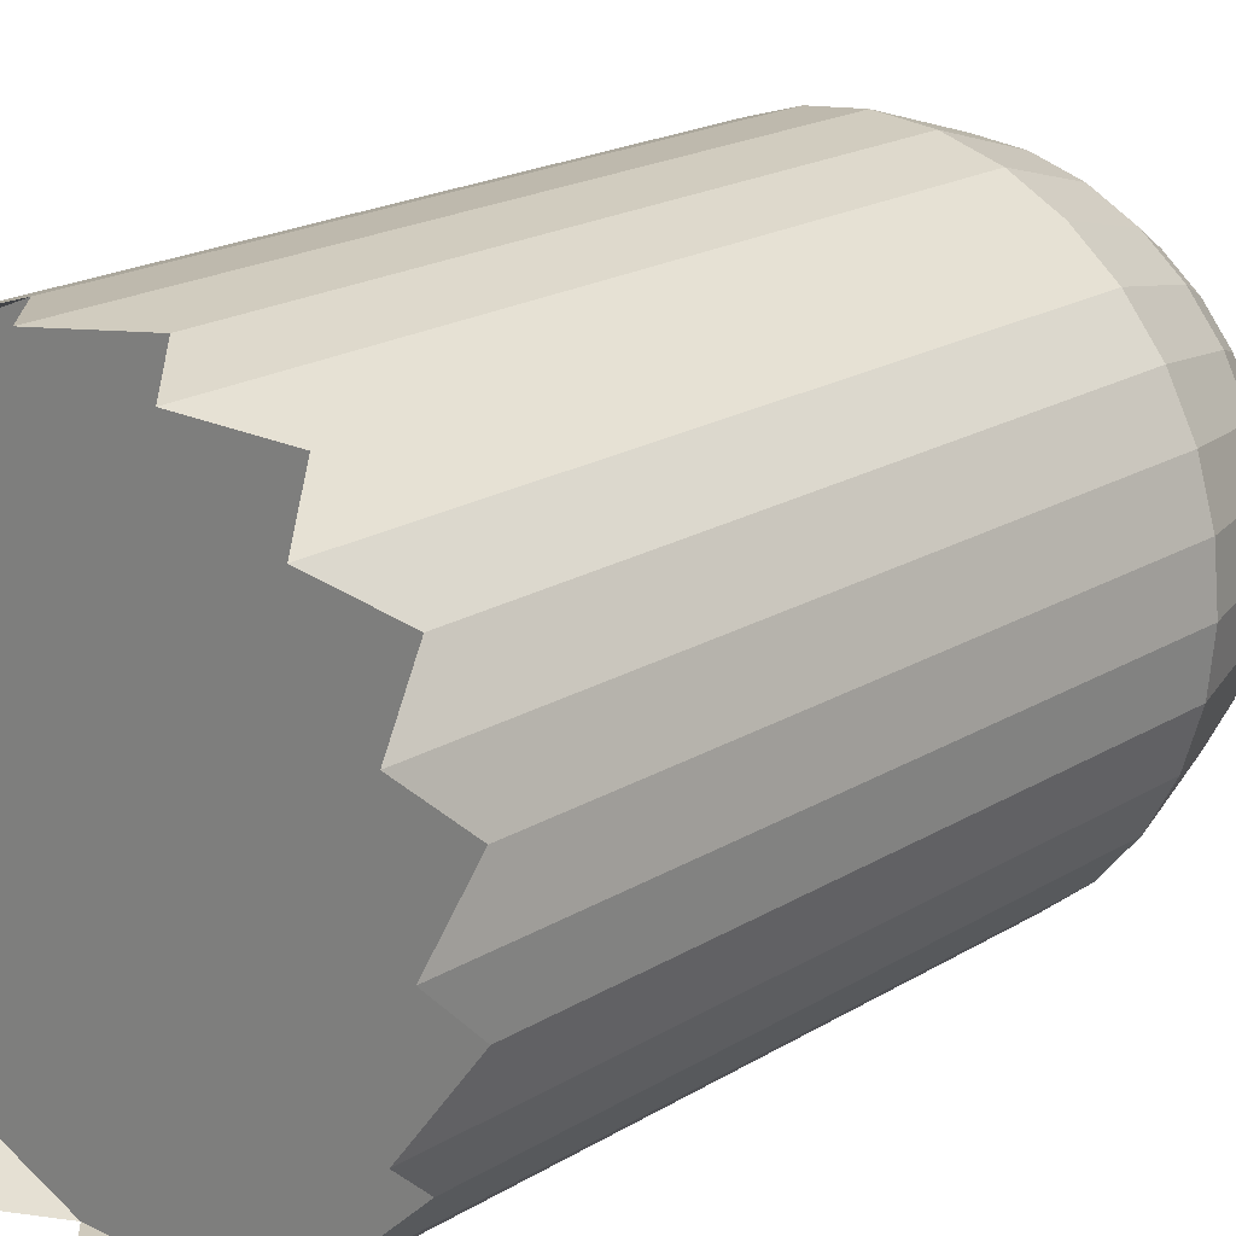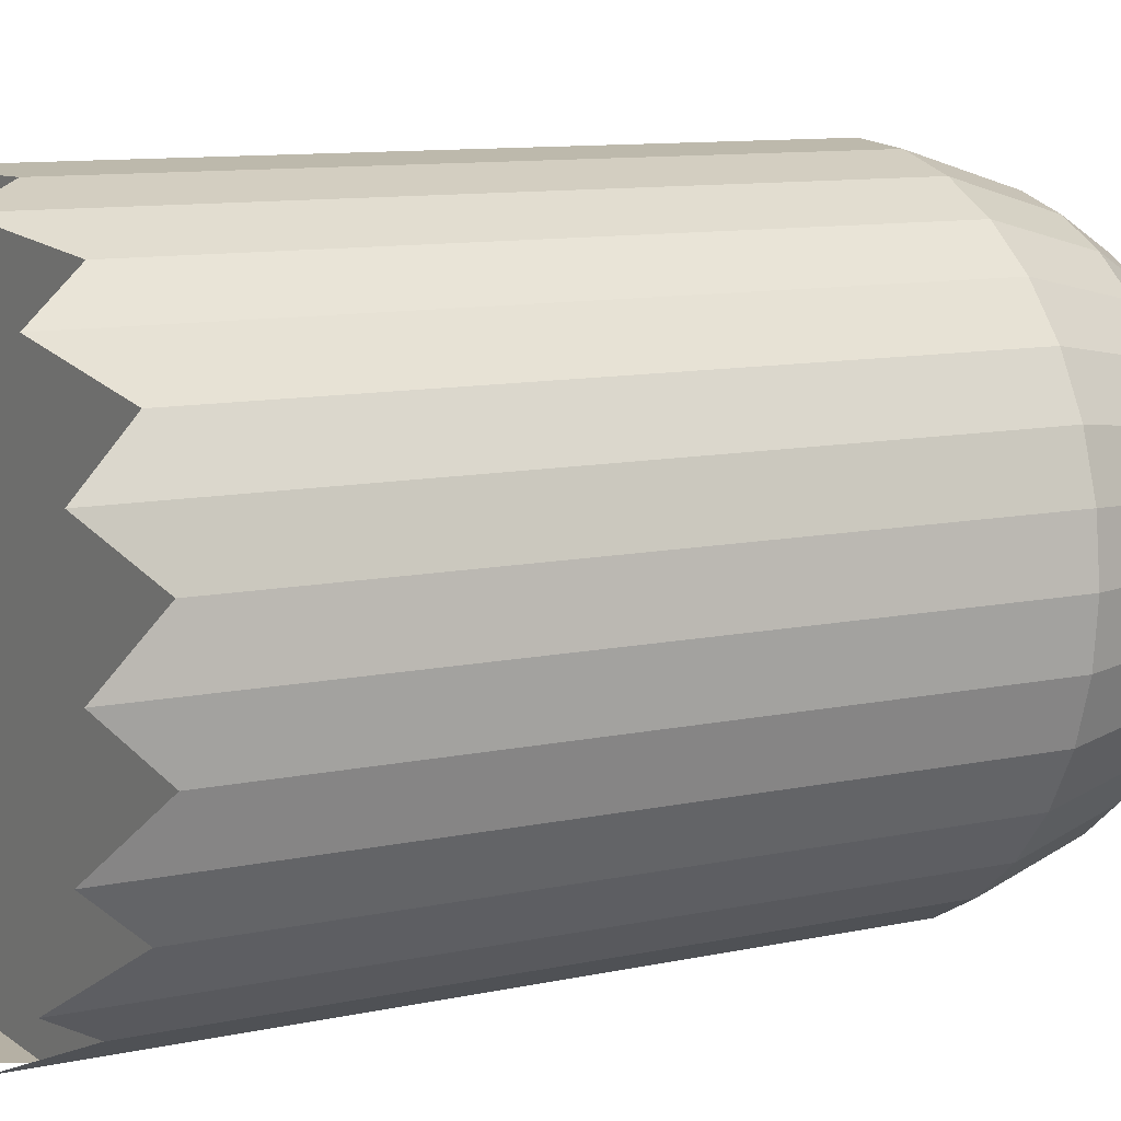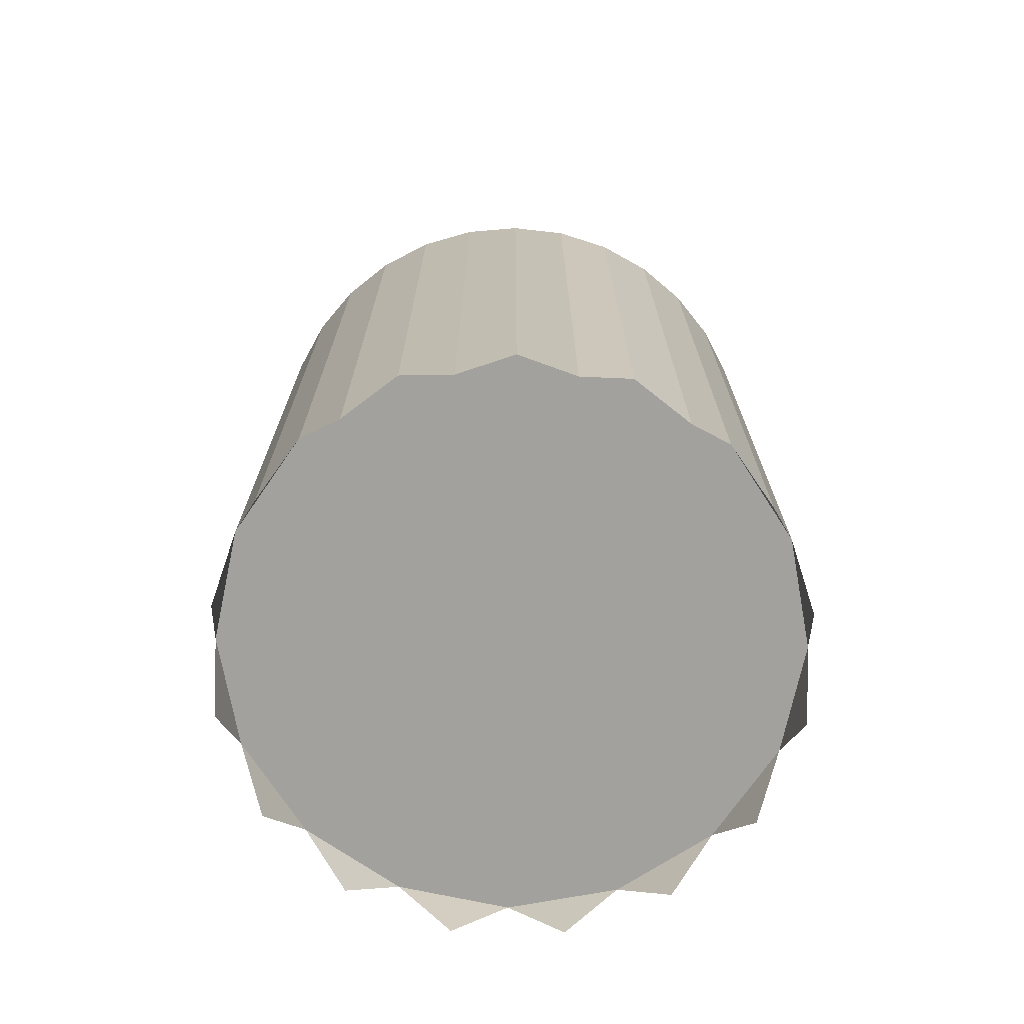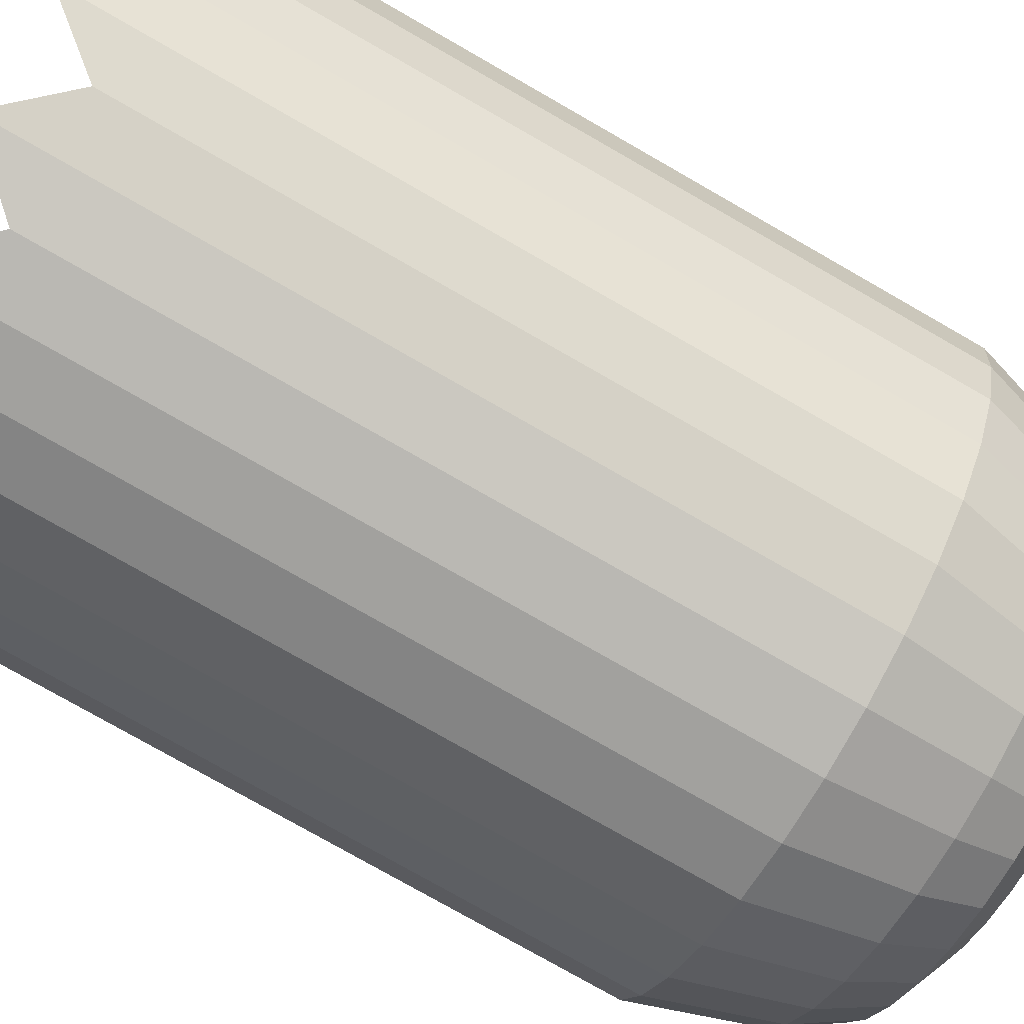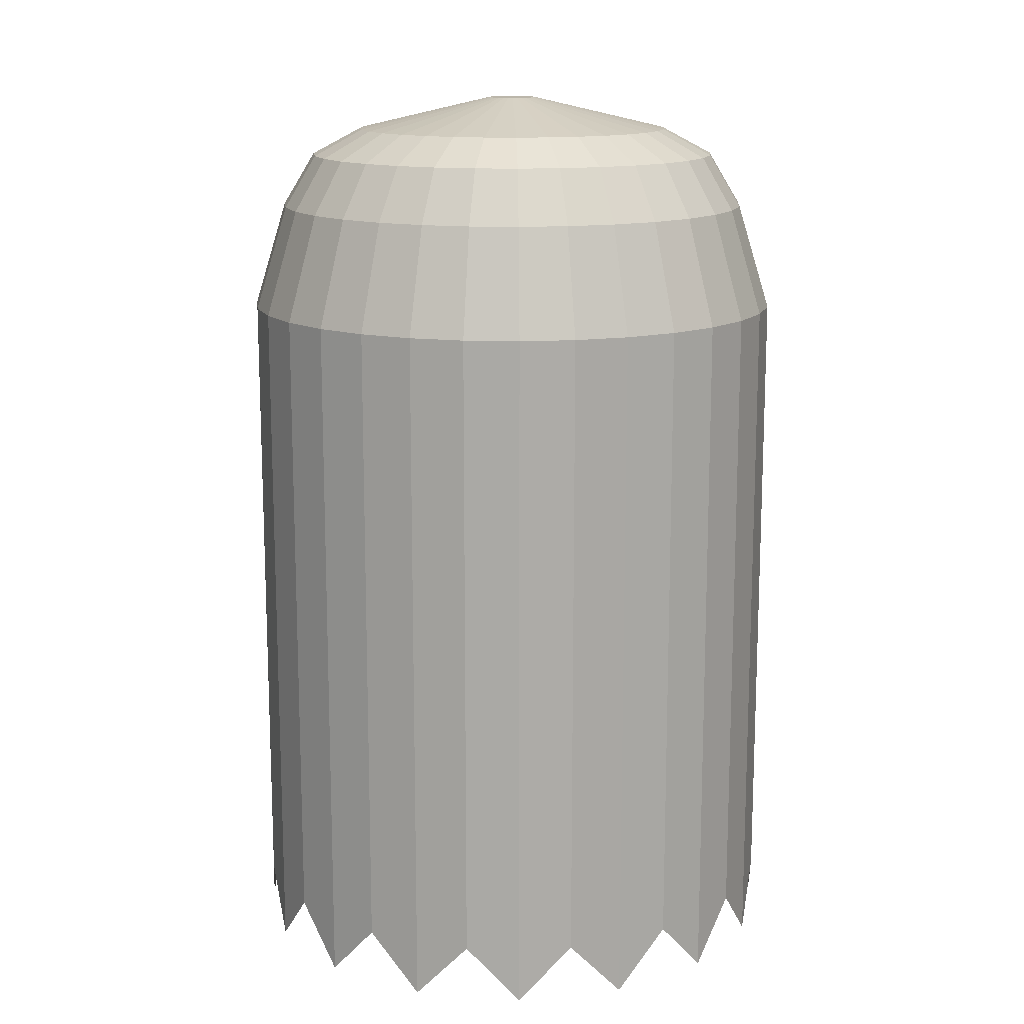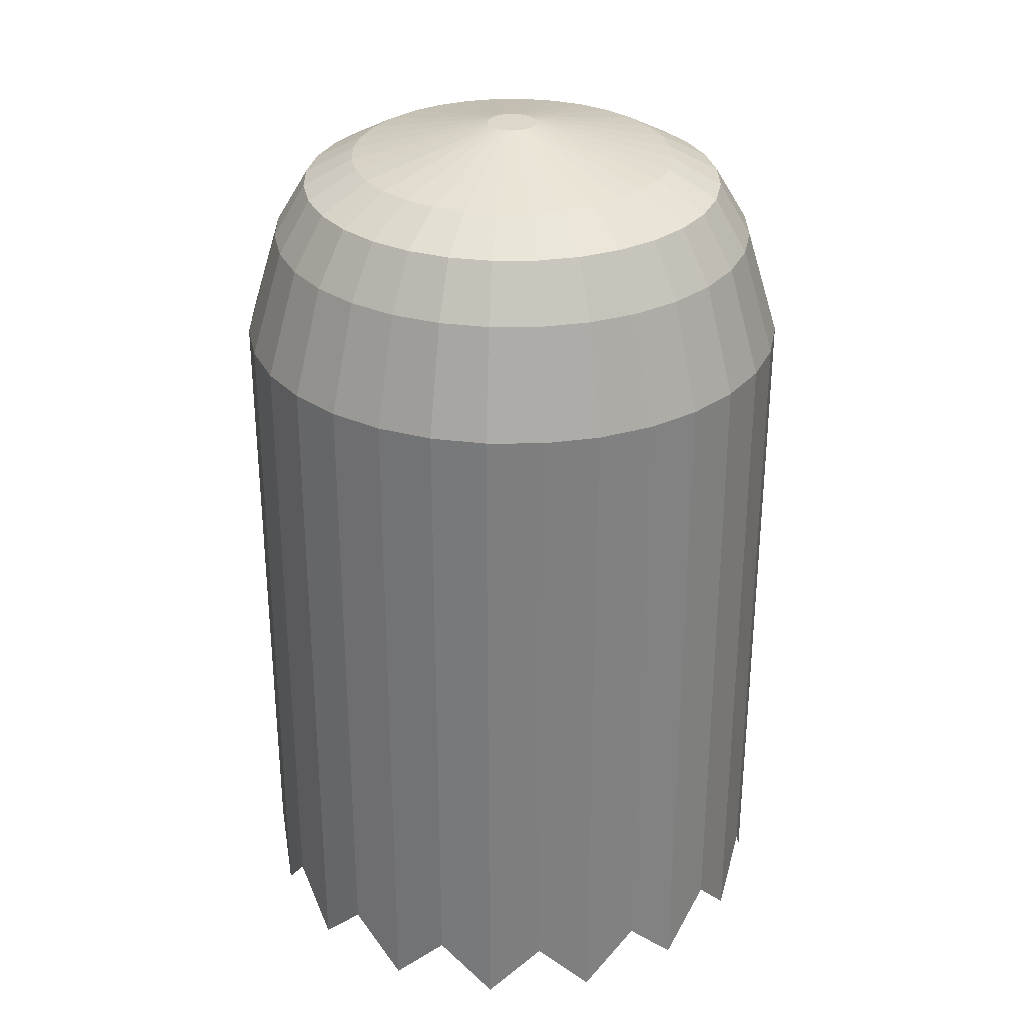
<metadata>
{"format":"obj","ext":"obj","renderer":"f3d","projection":"perspective","resolution":1024,"background":"white","views":[{"elev":19.7,"azim":41.8,"up":"+Z"},{"elev":9.8,"azim":60.1,"up":"+Z"},{"elev":-72.1,"azim":-147.1,"up":"+Y"},{"elev":-77.4,"azim":60.2,"up":"+Z"},{"elev":13.9,"azim":66.0,"up":"+Y"},{"elev":30.5,"azim":-175.0,"up":"+Y"}]}
</metadata>
<code>
o Cylinder
v 0 -1.205 -1
v 0 2.084 -0.08821
v 0.1951 -1 -0.9808
v 0.01721 2.084 -0.08651
v 0.3827 -1.205 -0.9239
v 0.03376 2.084 -0.08149
v 0.5556 -1 -0.8315
v 0.04901 2.084 -0.07334
v 0.7071 -1.205 -0.7071
v 0.06237 2.084 -0.06237
v 0.8315 -1 -0.5556
v 0.07334 2.084 -0.04901
v 0.9239 -1.205 -0.3827
v 0.08149 2.084 -0.03376
v 0.9808 -1 -0.1951
v 0.08651 2.084 -0.01721
v 1 -1.205 0
v 0.08821 2.084 -0
v 0.9808 -1 0.1951
v 0.08651 2.084 0.01721
v 0.9239 -1.205 0.3827
v 0.08149 2.084 0.03376
v 0.8315 -1 0.5556
v 0.07334 2.084 0.04901
v 0.7071 -1.205 0.7071
v 0.06237 2.084 0.06237
v 0.5556 -1 0.8315
v 0.04901 2.084 0.07334
v 0.3827 -1.205 0.9239
v 0.03376 2.084 0.08149
v 0.1951 -1 0.9808
v 0.01721 2.084 0.08651
v 0 -1.205 1
v 0 2.084 0.08821
v -0.1951 -1 0.9808
v -0.01721 2.084 0.08651
v -0.3827 -1.205 0.9239
v -0.03376 2.084 0.08149
v -0.5556 -1 0.8315
v -0.04901 2.084 0.07334
v -0.7071 -1.205 0.7071
v -0.06237 2.084 0.06237
v -0.8315 -1 0.5556
v -0.07334 2.084 0.04901
v -0.9239 -1.205 0.3827
v -0.08149 2.084 0.03376
v -0.9808 -1 0.1951
v -0.08651 2.084 0.01721
v -1 -1.205 0
v -0.08821 2.084 -0
v -0.9808 -1 -0.1951
v -0.08651 2.084 -0.01721
v -0.9239 -1.205 -0.3827
v -0.08149 2.084 -0.03376
v -0.8315 -1 -0.5556
v -0.07334 2.084 -0.04901
v -0.7071 -1.205 -0.7071
v -0.06237 2.084 -0.06237
v -0.5556 -1 -0.8315
v -0.04901 2.084 -0.07334
v -0.3827 -1.205 -0.9239
v -0.03376 2.084 -0.08149
v -0.1951 -1 -0.9808
v -0.01721 2.084 -0.08651
v 0 0.5314 -1
v 0.1951 0.5314 -0.9808
v 0.3827 0.5314 -0.9239
v 0.5556 0.5314 -0.8315
v 0.7071 0.5314 -0.7071
v 0.8315 0.5314 -0.5556
v 0.9239 0.5314 -0.3827
v 0.9808 0.5314 -0.1951
v 1 0.5314 0
v 0.9808 0.5314 0.1951
v 0.9239 0.5314 0.3827
v 0.8315 0.5314 0.5556
v 0.7071 0.5314 0.7071
v 0.5556 0.5314 0.8315
v 0.3827 0.5314 0.9239
v 0.1951 0.5314 0.9808
v 0 0.5314 1
v -0.1951 0.5314 0.9808
v -0.3827 0.5314 0.9239
v -0.5556 0.5314 0.8315
v -0.7071 0.5314 0.7071
v -0.8315 0.5314 0.5556
v -0.9239 0.5314 0.3827
v -0.9808 0.5314 0.1951
v -1 0.5314 0
v -0.9808 0.5314 -0.1951
v -0.9239 0.5314 -0.3827
v -0.8315 0.5314 -0.5556
v -0.7071 0.5314 -0.7071
v -0.5556 0.5314 -0.8315
v -0.3827 0.5314 -0.9239
v -0.1951 0.5314 -0.9808
v 0 1.297 -1
v 0.1951 1.297 -0.9808
v 0.3827 1.297 -0.9239
v 0.5556 1.297 -0.8315
v 0.7071 1.297 -0.7071
v 0.8315 1.297 -0.5556
v 0.9239 1.297 -0.3827
v 0.9808 1.297 -0.1951
v 1 1.297 0
v 0.9808 1.297 0.1951
v 0.9239 1.297 0.3827
v 0.8315 1.297 0.5556
v 0.7071 1.297 0.7071
v 0.5556 1.297 0.8315
v 0.3827 1.297 0.9239
v 0.1951 1.297 0.9808
v 0 1.297 1
v -0.1951 1.297 0.9808
v -0.3827 1.297 0.9239
v -0.5556 1.297 0.8315
v -0.7071 1.297 0.7071
v -0.8315 1.297 0.5556
v -0.9239 1.297 0.3827
v -0.9808 1.297 0.1951
v -1 1.297 0
v -0.9808 1.297 -0.1951
v -0.9239 1.297 -0.3827
v -0.8315 1.297 -0.5556
v -0.7071 1.297 -0.7071
v -0.5556 1.297 -0.8315
v -0.3827 1.297 -0.9239
v -0.1951 1.297 -0.9808
v 0 1.68 -0.8823
v 0.1721 1.68 -0.8654
v 0.3377 1.68 -0.8152
v 0.4902 1.68 -0.7336
v 0.6239 1.68 -0.6239
v 0.7336 1.68 -0.4902
v 0.8152 1.68 -0.3377
v 0.8654 1.68 -0.1721
v 0.8823 1.68 -0
v 0.8654 1.68 0.1721
v 0.8152 1.68 0.3377
v 0.7336 1.68 0.4902
v 0.6239 1.68 0.6239
v 0.4902 1.68 0.7336
v 0.3377 1.68 0.8152
v 0.1721 1.68 0.8654
v 0 1.68 0.8823
v -0.1721 1.68 0.8654
v -0.3377 1.68 0.8152
v -0.4902 1.68 0.7336
v -0.6239 1.68 0.6239
v -0.7336 1.68 0.4902
v -0.8152 1.68 0.3377
v -0.8654 1.68 0.1721
v -0.8823 1.68 -0
v -0.8654 1.68 -0.1721
v -0.8152 1.68 -0.3377
v -0.7336 1.68 -0.4902
v -0.6239 1.68 -0.6239
v -0.4902 1.68 -0.7336
v -0.3377 1.68 -0.8152
v -0.1721 1.68 -0.8654
v 0 1.871 -0.7666
v 0.1496 1.871 -0.7519
v 0.2934 1.871 -0.7082
v 0.4259 1.871 -0.6374
v 0.5421 1.871 -0.5421
v 0.6374 1.871 -0.4259
v 0.7082 1.871 -0.2934
v 0.7519 1.871 -0.1496
v 0.7666 1.871 -0
v 0.7519 1.871 0.1496
v 0.7082 1.871 0.2934
v 0.6374 1.871 0.4259
v 0.5421 1.871 0.5421
v 0.4259 1.871 0.6374
v 0.2934 1.871 0.7082
v 0.1496 1.871 0.7519
v 0 1.871 0.7666
v -0.1496 1.871 0.7519
v -0.2934 1.871 0.7082
v -0.4259 1.871 0.6374
v -0.5421 1.871 0.5421
v -0.6374 1.871 0.4259
v -0.7082 1.871 0.2934
v -0.7519 1.871 0.1496
v -0.7666 1.871 -0
v -0.7519 1.871 -0.1496
v -0.7082 1.871 -0.2934
v -0.6374 1.871 -0.4259
v -0.5421 1.871 -0.5421
v -0.4259 1.871 -0.6374
v -0.2934 1.871 -0.7082
v -0.1496 1.871 -0.7519
v 0 1.967 -0.5872
v 0.1146 1.967 -0.576
v 0.2247 1.967 -0.5425
v 0.3263 1.967 -0.4883
v 0.4152 1.967 -0.4152
v 0.4883 1.967 -0.3263
v 0.5425 1.967 -0.2247
v 0.576 1.967 -0.1146
v 0.5872 1.967 -0
v 0.576 1.967 0.1146
v 0.5425 1.967 0.2247
v 0.4883 1.967 0.3263
v 0.4152 1.967 0.4152
v 0.3263 1.967 0.4883
v 0.2247 1.967 0.5425
v 0.1146 1.967 0.576
v 0 1.967 0.5872
v -0.1146 1.967 0.576
v -0.2247 1.967 0.5425
v -0.3263 1.967 0.4883
v -0.4152 1.967 0.4152
v -0.4883 1.967 0.3263
v -0.5425 1.967 0.2247
v -0.576 1.967 0.1146
v -0.5872 1.967 -0
v -0.576 1.967 -0.1146
v -0.5425 1.967 -0.2247
v -0.4883 1.967 -0.3263
v -0.4152 1.967 -0.4152
v -0.3263 1.967 -0.4883
v -0.2247 1.967 -0.5425
v -0.1146 1.967 -0.576
f 193 2 4 194
f 194 4 6 195
f 195 6 8 196
f 196 8 10 197
f 197 10 12 198
f 198 12 14 199
f 199 14 16 200
f 200 16 18 201
f 201 18 20 202
f 202 20 22 203
f 203 22 24 204
f 204 24 26 205
f 205 26 28 206
f 206 28 30 207
f 207 30 32 208
f 208 32 34 209
f 209 34 36 210
f 210 36 38 211
f 211 38 40 212
f 212 40 42 213
f 213 42 44 214
f 214 44 46 215
f 215 46 48 216
f 216 48 50 217
f 217 50 52 218
f 218 52 54 219
f 219 54 56 220
f 220 56 58 221
f 221 58 60 222
f 222 60 62 223
f 4 2 64 62 60 58 56 54 52 50 48 46 44 42 40 38 36 34 32 30 28 26 24 22 20 18 16 14 12 10 8 6
f 223 62 64 224
f 224 64 2 193
f 31 47 63
f 63 96 65 1
f 61 95 96 63
f 59 94 95 61
f 57 93 94 59
f 55 92 93 57
f 53 91 92 55
f 51 90 91 53
f 49 89 90 51
f 47 88 89 49
f 45 87 88 47
f 43 86 87 45
f 41 85 86 43
f 39 84 85 41
f 37 83 84 39
f 35 82 83 37
f 33 81 82 35
f 31 80 81 33
f 29 79 80 31
f 27 78 79 29
f 25 77 78 27
f 23 76 77 25
f 21 75 76 23
f 19 74 75 21
f 17 73 74 19
f 15 72 73 17
f 13 71 72 15
f 11 70 71 13
f 9 69 70 11
f 7 68 69 9
f 5 67 68 7
f 3 66 67 5
f 1 65 66 3
f 96 128 97 65
f 95 127 128 96
f 94 126 127 95
f 93 125 126 94
f 92 124 125 93
f 91 123 124 92
f 90 122 123 91
f 89 121 122 90
f 88 120 121 89
f 87 119 120 88
f 86 118 119 87
f 85 117 118 86
f 84 116 117 85
f 83 115 116 84
f 82 114 115 83
f 81 113 114 82
f 80 112 113 81
f 79 111 112 80
f 78 110 111 79
f 77 109 110 78
f 76 108 109 77
f 75 107 108 76
f 74 106 107 75
f 73 105 106 74
f 72 104 105 73
f 71 103 104 72
f 70 102 103 71
f 69 101 102 70
f 68 100 101 69
f 67 99 100 68
f 66 98 99 67
f 65 97 98 66
f 128 160 129 97
f 127 159 160 128
f 126 158 159 127
f 125 157 158 126
f 124 156 157 125
f 123 155 156 124
f 122 154 155 123
f 121 153 154 122
f 120 152 153 121
f 119 151 152 120
f 118 150 151 119
f 117 149 150 118
f 116 148 149 117
f 115 147 148 116
f 114 146 147 115
f 113 145 146 114
f 112 144 145 113
f 111 143 144 112
f 110 142 143 111
f 109 141 142 110
f 108 140 141 109
f 107 139 140 108
f 106 138 139 107
f 105 137 138 106
f 104 136 137 105
f 103 135 136 104
f 102 134 135 103
f 101 133 134 102
f 100 132 133 101
f 99 131 132 100
f 98 130 131 99
f 97 129 130 98
f 160 192 161 129
f 159 191 192 160
f 158 190 191 159
f 157 189 190 158
f 156 188 189 157
f 155 187 188 156
f 154 186 187 155
f 153 185 186 154
f 152 184 185 153
f 151 183 184 152
f 150 182 183 151
f 149 181 182 150
f 148 180 181 149
f 147 179 180 148
f 146 178 179 147
f 145 177 178 146
f 144 176 177 145
f 143 175 176 144
f 142 174 175 143
f 141 173 174 142
f 140 172 173 141
f 139 171 172 140
f 138 170 171 139
f 137 169 170 138
f 136 168 169 137
f 135 167 168 136
f 134 166 167 135
f 133 165 166 134
f 132 164 165 133
f 131 163 164 132
f 130 162 163 131
f 129 161 162 130
f 192 224 193 161
f 191 223 224 192
f 190 222 223 191
f 189 221 222 190
f 188 220 221 189
f 187 219 220 188
f 186 218 219 187
f 185 217 218 186
f 184 216 217 185
f 183 215 216 184
f 182 214 215 183
f 181 213 214 182
f 180 212 213 181
f 179 211 212 180
f 178 210 211 179
f 177 209 210 178
f 176 208 209 177
f 175 207 208 176
f 174 206 207 175
f 173 205 206 174
f 172 204 205 173
f 171 203 204 172
f 170 202 203 171
f 169 201 202 170
f 168 200 201 169
f 167 199 200 168
f 166 198 199 167
f 165 197 198 166
f 164 196 197 165
f 163 195 196 164
f 162 194 195 163
f 161 193 194 162
f 63 1 3
f 3 5 7
f 7 9 11
f 11 13 15
f 15 17 19
f 19 21 23
f 23 25 27
f 27 29 31
f 31 33 35
f 35 37 39
f 39 41 43
f 43 45 47
f 47 49 51
f 51 53 55
f 55 57 59
f 59 61 63
f 63 3 15
f 3 7 15
f 7 11 15
f 15 19 31
f 19 23 31
f 23 27 31
f 31 35 47
f 35 39 47
f 39 43 47
f 47 51 63
f 51 55 63
f 55 59 63
f 63 15 31

</code>
